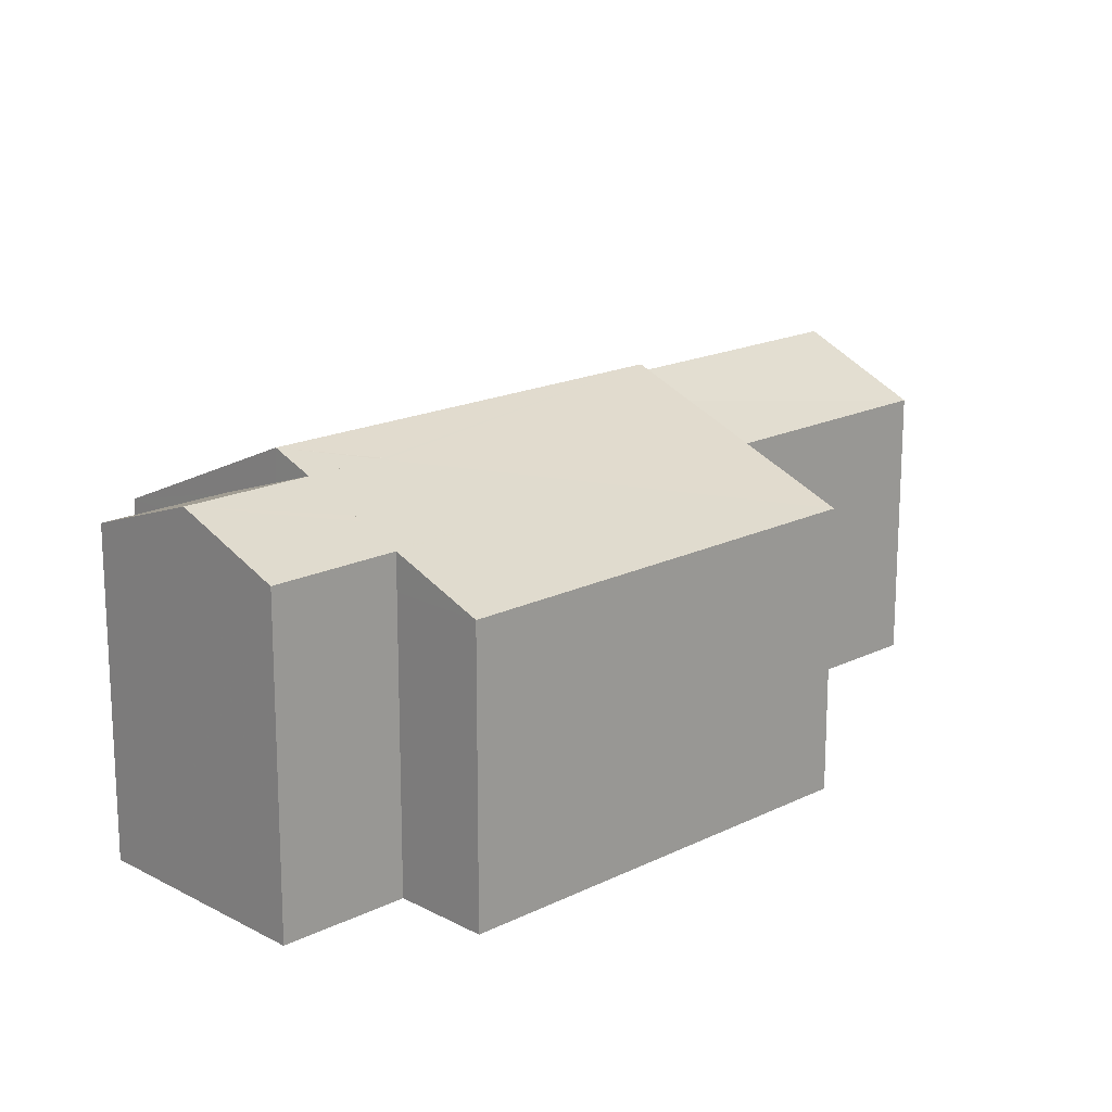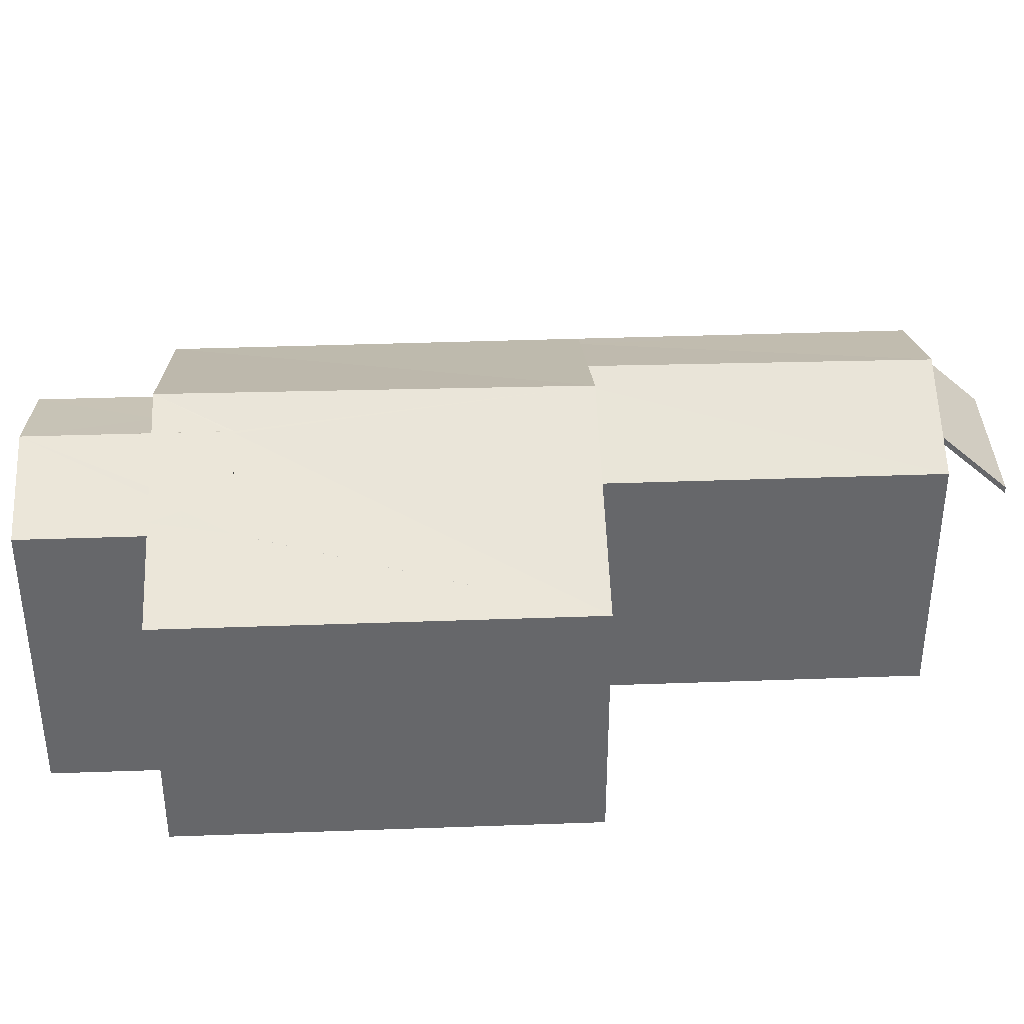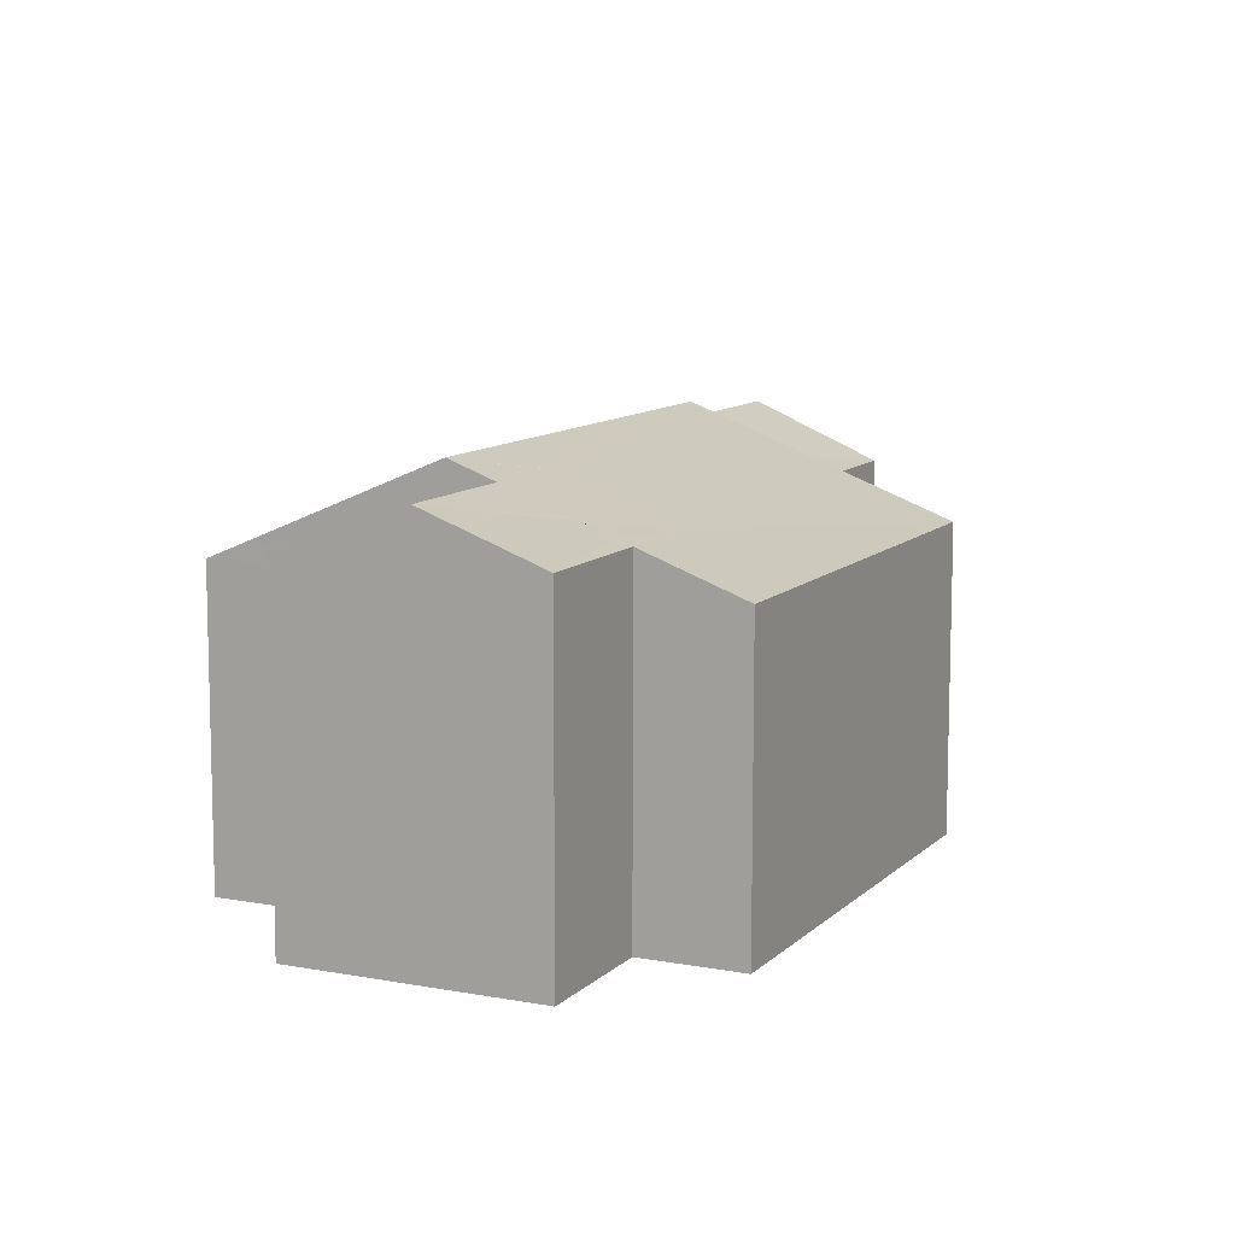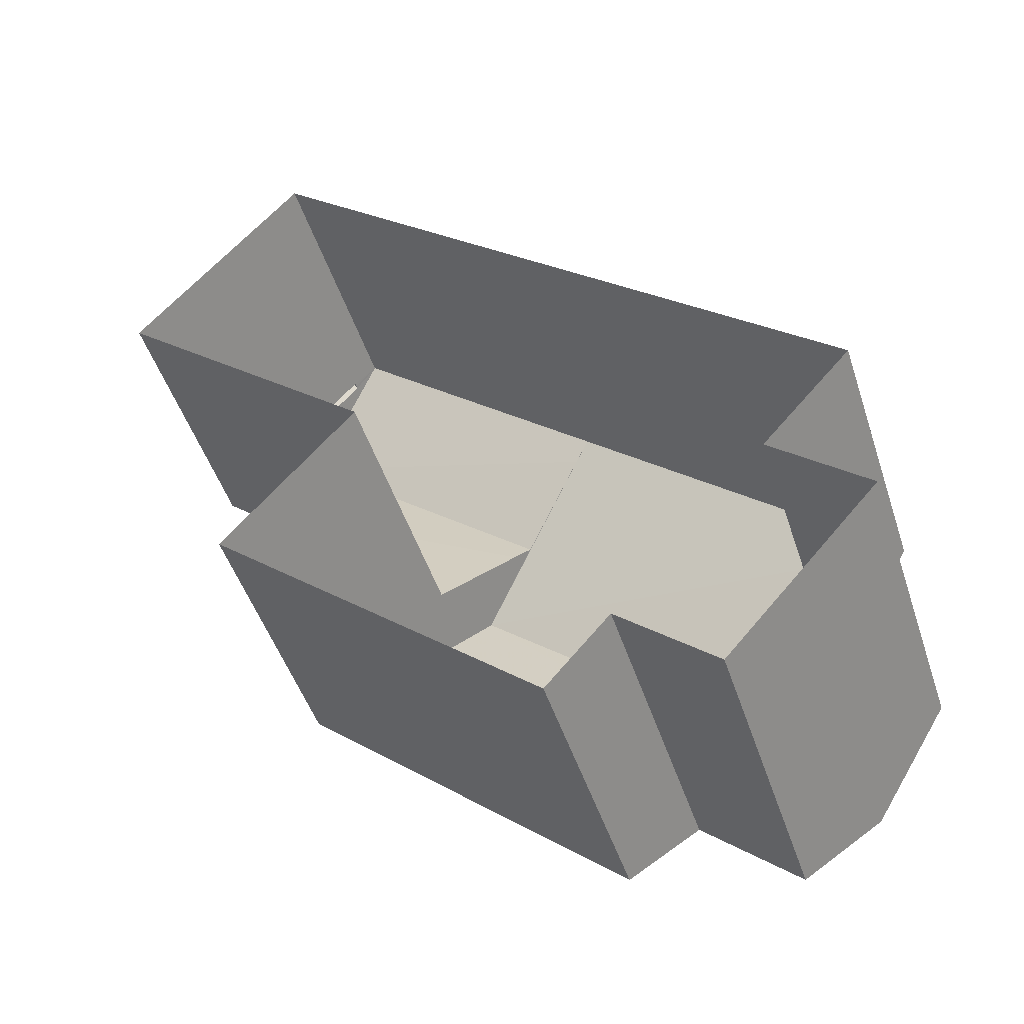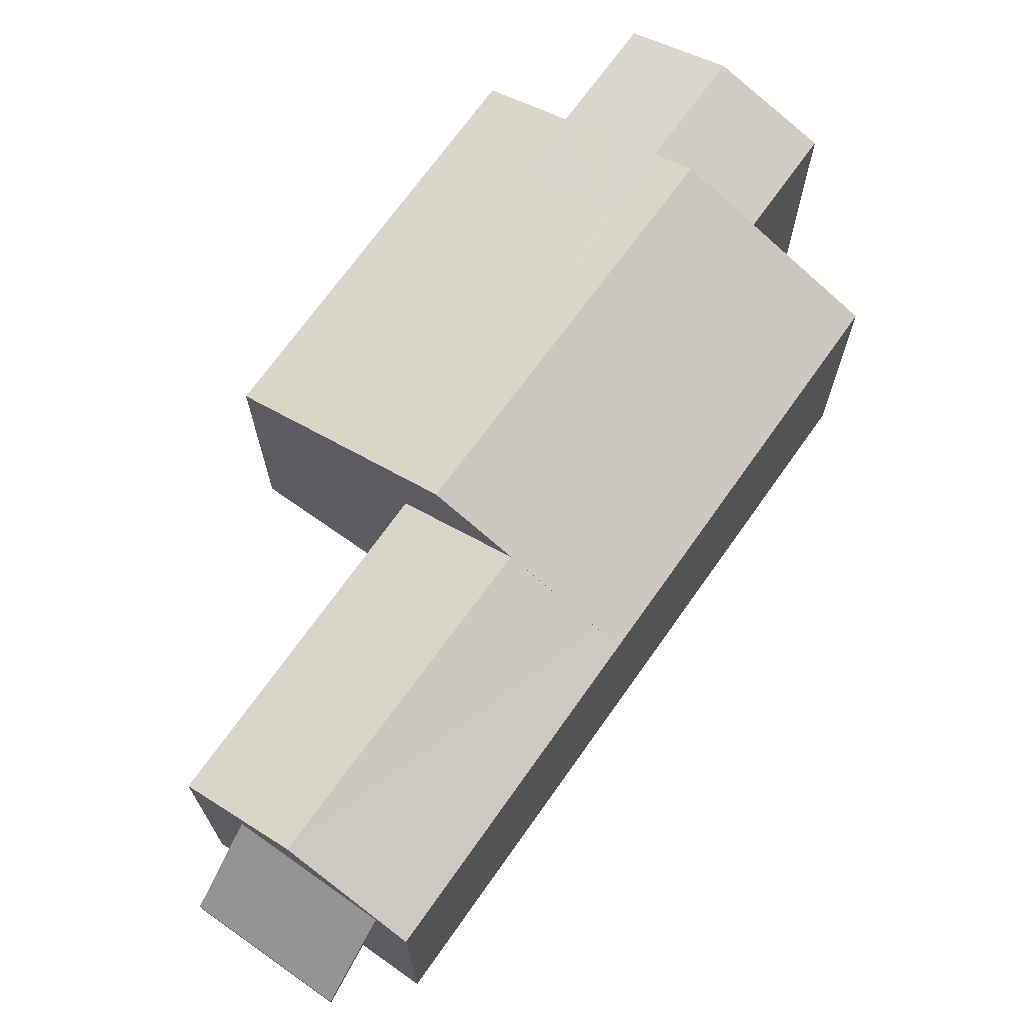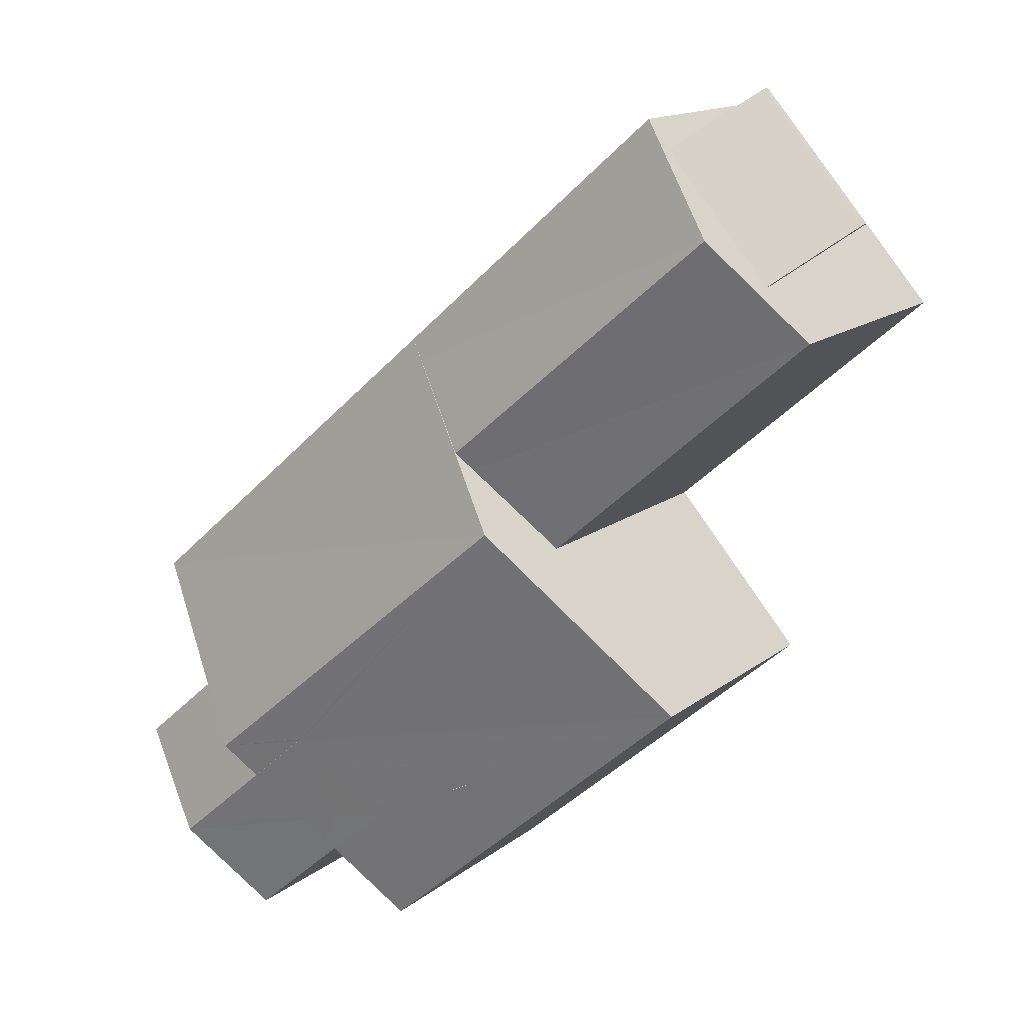
<metadata>
{"format":"obj","ext":"obj","renderer":"f3d","projection":"perspective","resolution":1024,"background":"white","views":[{"elev":17.9,"azim":-3.0,"up":"+Z"},{"elev":38.1,"azim":38.4,"up":"+Z"},{"elev":10.5,"azim":-23.5,"up":"+Z"},{"elev":-47.5,"azim":-162.3,"up":"+Y"},{"elev":70.3,"azim":166.3,"up":"+Z"},{"elev":14.6,"azim":32.0,"up":"+Y"}]}
</metadata>
<code>
v -8746 -3.676e+04 18.26
v -8748 -3.676e+04 18.26
v -8740 -3.675e+04 18.26
v -8742 -3.675e+04 18.26
v -8737 -3.675e+04 18.26
v -8746 -3.675e+04 18.27
v -8740 -3.674e+04 18.26
v -8751 -3.675e+04 18.27
v -8750 -3.676e+04 18.27
v -8753 -3.676e+04 18.27
v -8753 -3.675e+04 18.27
v -8740 -3.674e+04 23.87
v -8739 -3.674e+04 22.34
v -8736 -3.674e+04 22.33
v -8738 -3.674e+04 23.87
v -8740 -3.674e+04 24.02
v -8736 -3.674e+04 22.48
v -8739 -3.674e+04 22.49
v -8738 -3.674e+04 24.02
v -8744 -3.675e+04 24.86
v -8742 -3.675e+04 23.95
v -8737 -3.675e+04 23.95
v -8738 -3.674e+04 25.06
v -8744 -3.675e+04 25.06
v -8746 -3.675e+04 24.16
v -8740 -3.674e+04 23.95
v -8746 -3.675e+04 23.95
v -8746 -3.676e+04 24.68
v -8746 -3.676e+04 23.95
v -8740 -3.675e+04 23.95
v -8748 -3.676e+04 25.5
v -8746 -3.676e+04 24.68
v -8748 -3.676e+04 24.68
v -8750 -3.676e+04 25.85
v -8748 -3.676e+04 25.52
v -8748 -3.676e+04 25.52
v -8748 -3.676e+04 25.52
v -8743 -3.675e+04 25.85
v -8749 -3.676e+04 25.52
v -8753 -3.675e+04 23.96
v -8748 -3.676e+04 24.87
v -8748 -3.676e+04 25.07
v -8748 -3.676e+04 24.78
v -8748 -3.676e+04 25.52
v -8753 -3.676e+04 24.68
v -8751 -3.676e+04 25.52
v -8750 -3.676e+04 25.19
v -8751 -3.675e+04 24.68
v -8746 -3.676e+04 24.68
v -8748 -3.676e+04 25
v -8750 -3.676e+04 24.68
v -8740 -3.674e+04 23.95
v -8738 -3.674e+04 23.95
v -8751 -3.675e+04 23.96
v -8748 -3.676e+04 23.95
f 1 2 3
f 3 2 4
f 5 4 6
f 7 5 6
f 8 2 9
f 8 9 10
f 11 6 8
f 4 2 8
f 6 4 8
f 12 13 14
f 15 12 14
f 16 17 18
f 16 19 17
f 20 21 22
f 20 23 24
f 20 22 23
f 24 23 25
f 25 26 27
f 25 23 26
f 28 29 30
f 30 31 32
f 28 33 29
f 28 30 32
f 34 35 36
f 34 37 38
f 31 30 38
f 37 31 38
f 34 36 37
f 39 35 34
f 40 34 38
f 38 27 40
f 41 42 43
f 37 36 44
f 45 46 47
f 35 44 36
f 44 39 46
f 46 39 47
f 35 39 44
f 48 45 47
f 49 44 41
f 42 46 50
f 41 44 42
f 44 46 42
f 46 51 50
f 51 49 43
f 41 43 49
f 50 51 43
f 13 12 18
f 12 52 18
f 52 16 18
f 18 17 14
f 13 18 14
f 14 17 15
f 17 19 53
f 15 17 53
f 26 16 52
f 26 23 16
f 19 22 53
f 23 22 19
f 19 16 23
f 6 26 7
f 6 27 26
f 5 15 22
f 22 15 53
f 12 7 26
f 7 15 5
f 12 26 52
f 7 12 15
f 4 5 22
f 21 4 22
f 25 27 24
f 38 30 21
f 27 38 24
f 20 38 21
f 24 38 20
f 50 43 42
f 54 48 40
f 48 34 40
f 47 39 34
f 48 47 34
f 55 29 33
f 2 1 29
f 55 2 29
f 54 40 11
f 8 54 11
f 40 6 11
f 40 27 6
f 4 30 3
f 4 21 30
f 30 1 3
f 30 29 1
f 46 45 51
f 32 31 49
f 49 31 44
f 31 37 44
f 10 45 54
f 10 54 8
f 45 48 54
f 2 55 9
f 28 49 33
f 55 33 51
f 9 55 51
f 33 49 51
f 51 10 9
f 51 45 10
f 28 32 49

</code>
